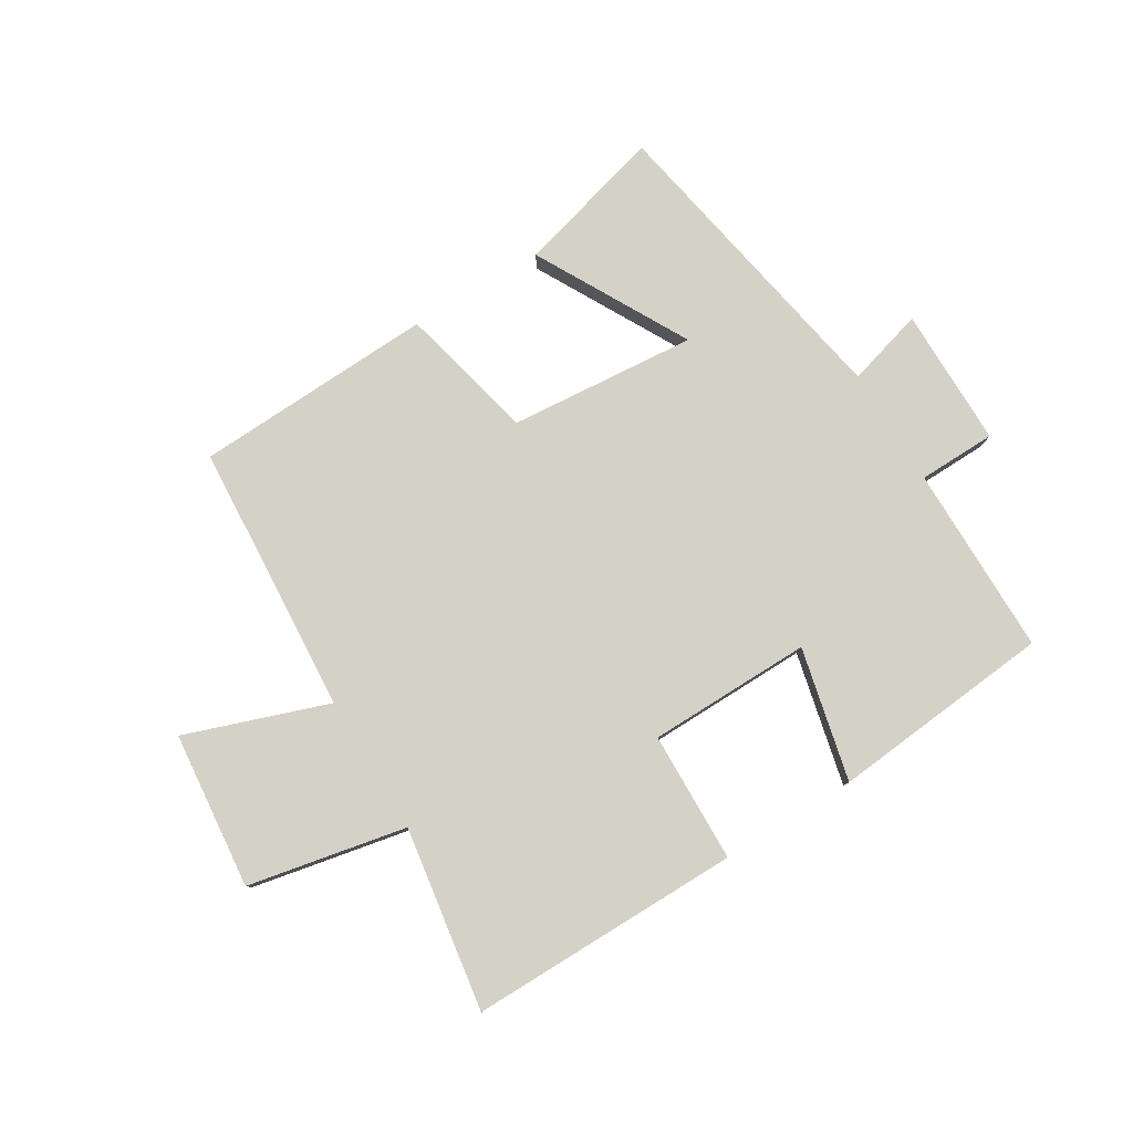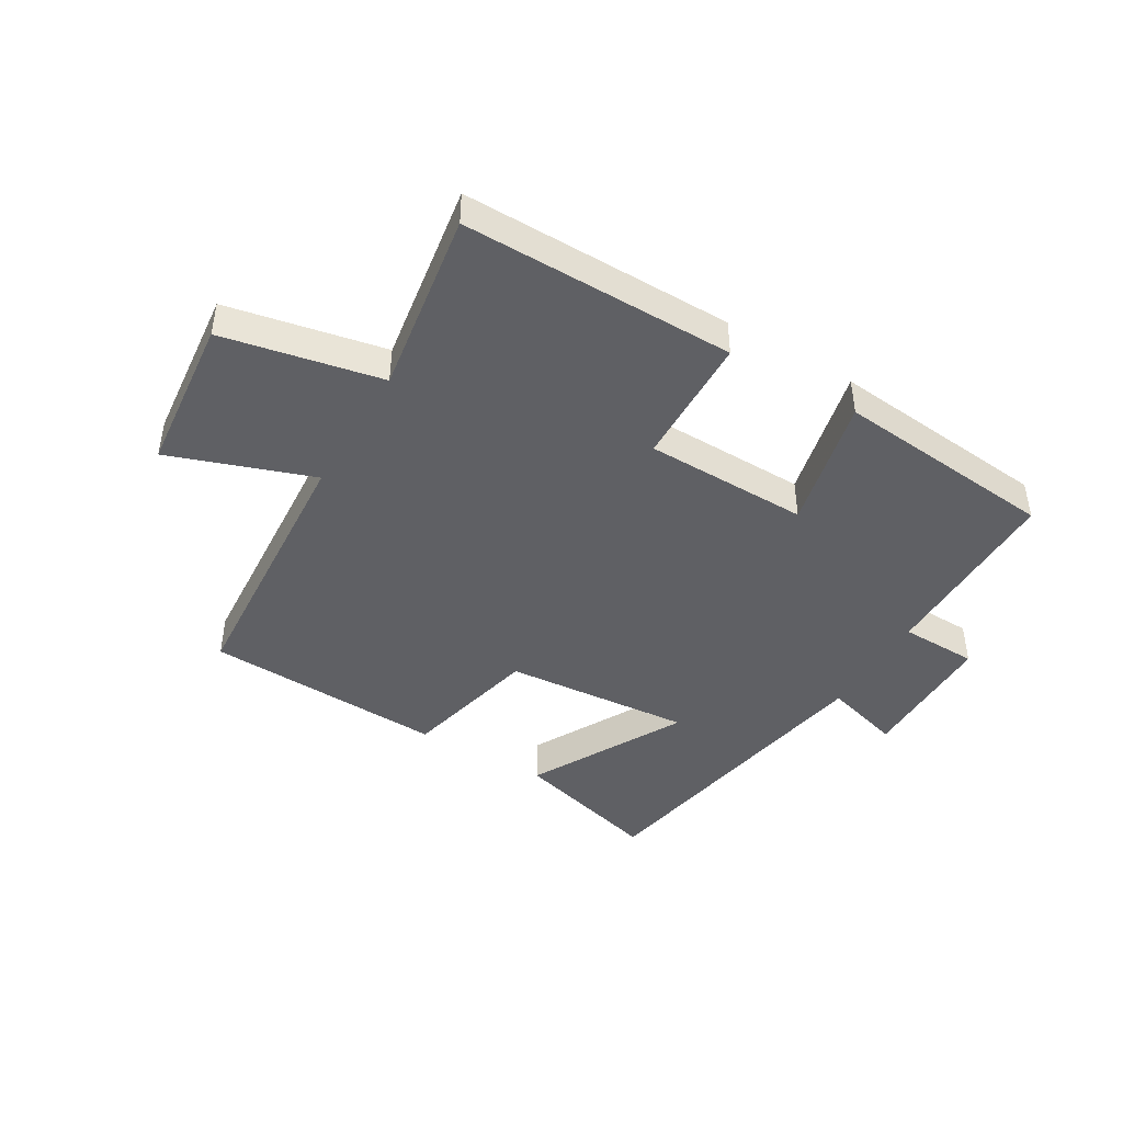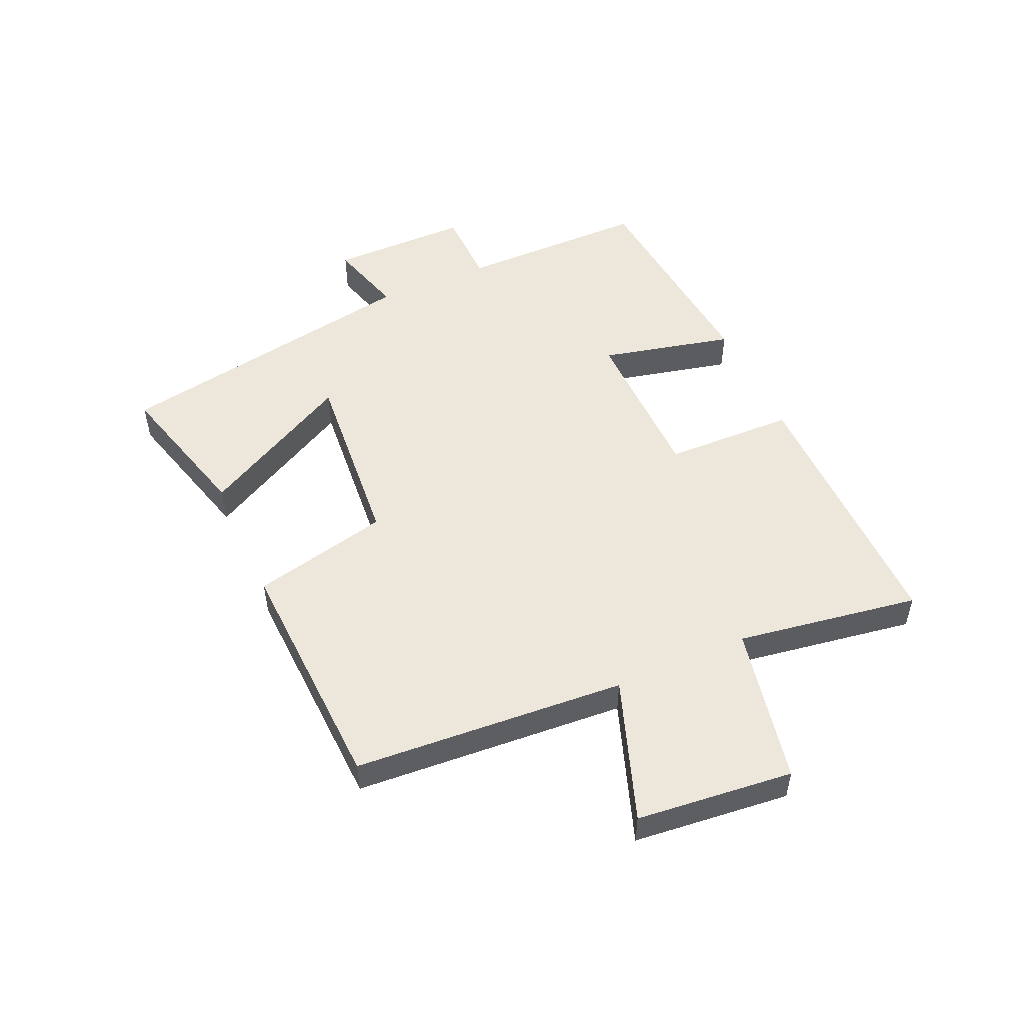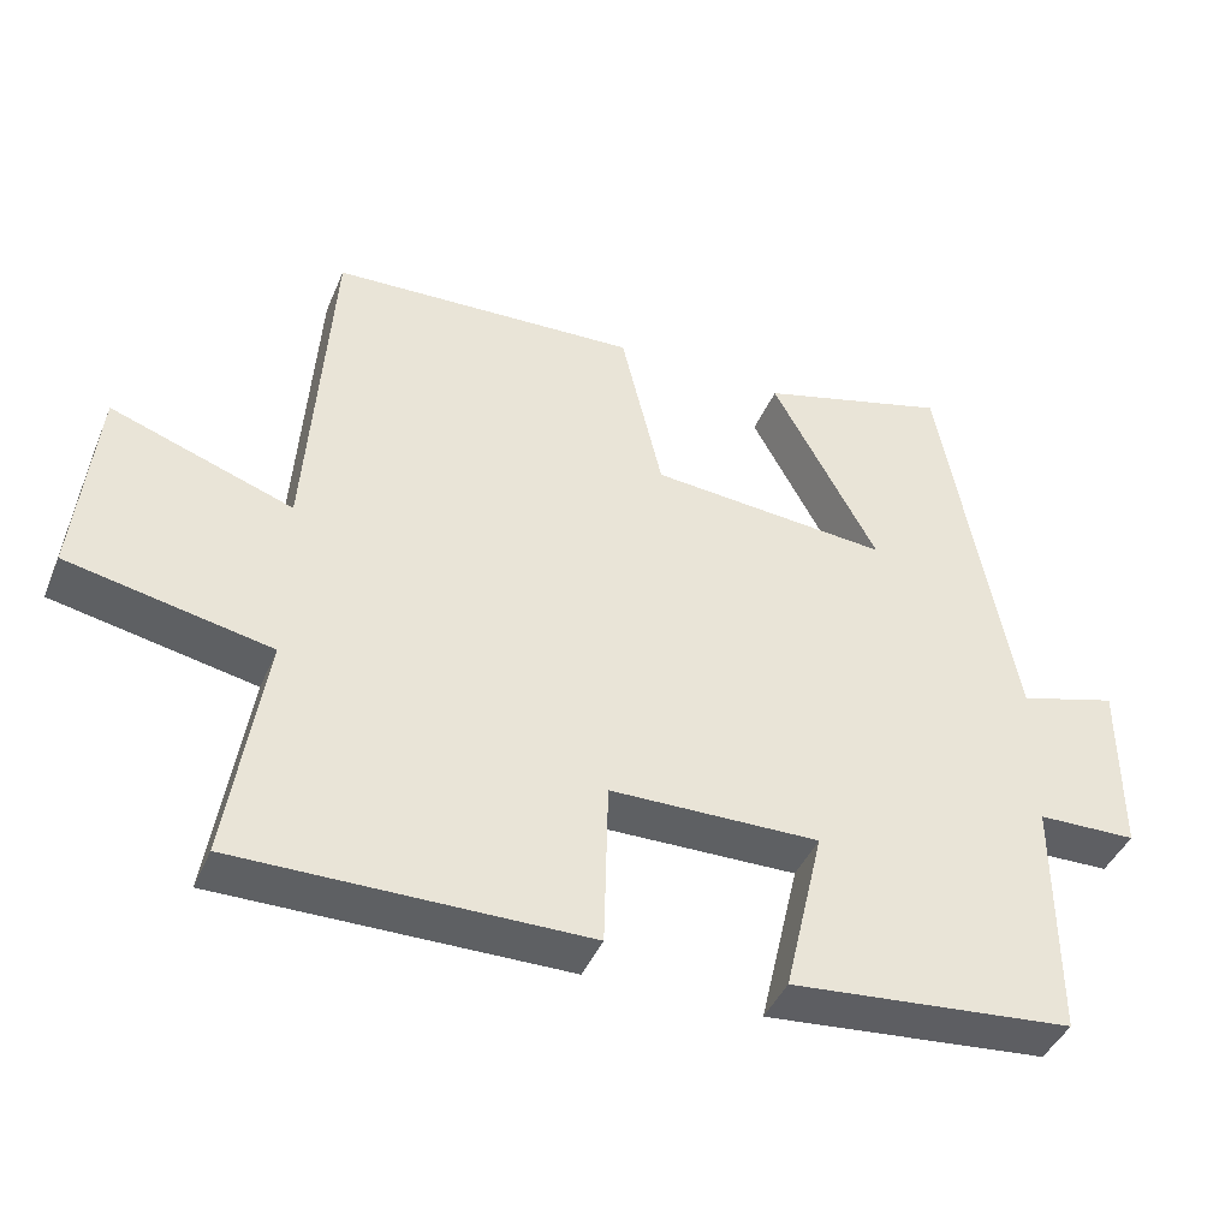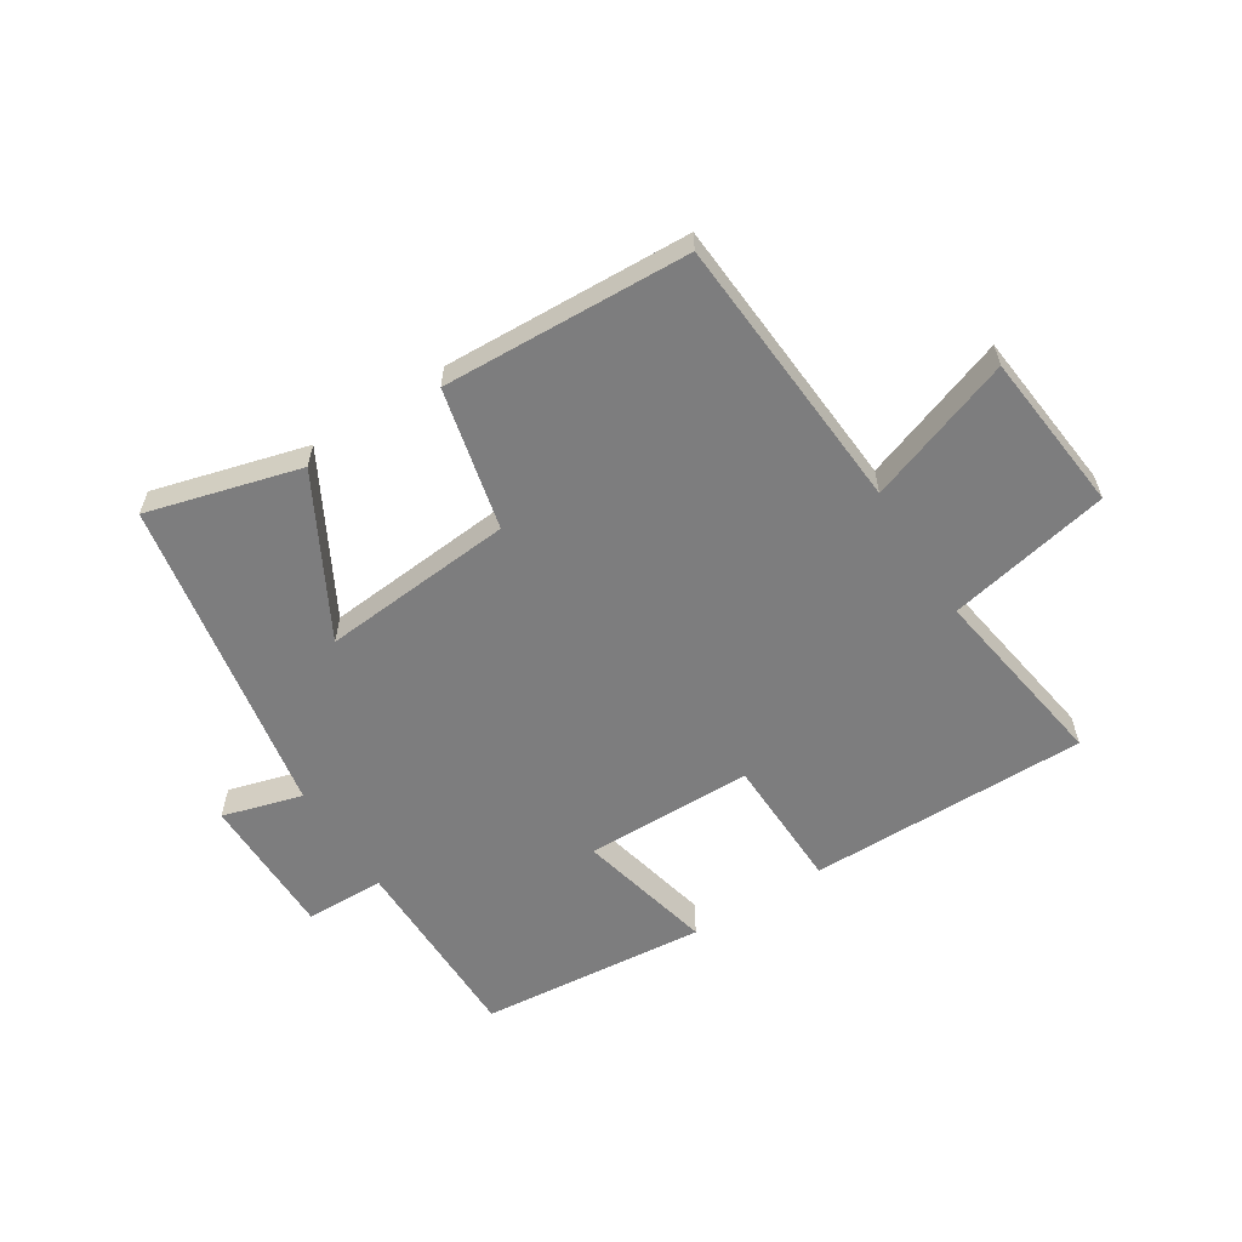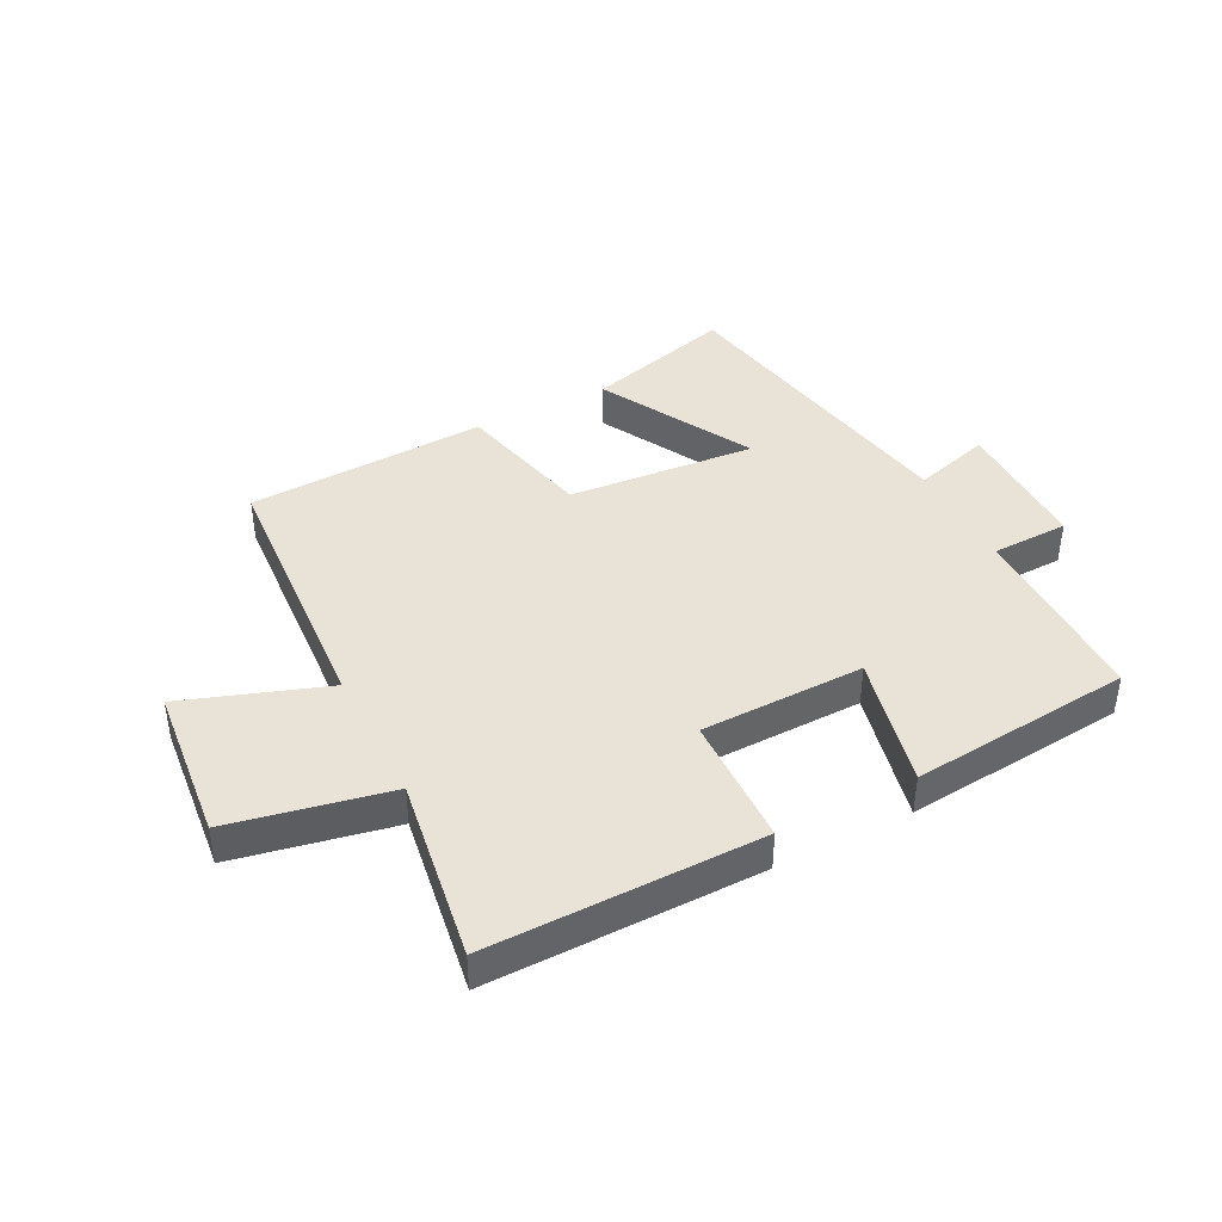
<metadata>
{"format":"obj","ext":"obj","renderer":"f3d","projection":"perspective","resolution":1024,"background":"white","views":[{"elev":79.8,"azim":148.7,"up":"+Y"},{"elev":-44.3,"azim":149.4,"up":"+Y"},{"elev":51.1,"azim":66.1,"up":"+Y"},{"elev":-42.6,"azim":158.2,"up":"+Z"},{"elev":-59.2,"azim":32.5,"up":"+Y"},{"elev":41.5,"azim":152.8,"up":"+Y"}]}
</metadata>
<code>
v -0.5 0.07 -0.465
v -0.5 0.07 -0.149
v -0.629 0.07 -0.146
v -0.629 0.07 0.086
v -0.5 0.07 0.049
v -0.405 0.07 0.568
v -0.158 0.07 0.5
v -0.296 0.07 0.246
v 0.016 0.07 0.272
v 0.07 0.07 0.5
v 0.47 0.07 0.482
v 0.5 0.07 0.031
v 0.737 0.07 0.114
v 0.763 0.07 -0.146
v 0.5 0.07 -0.199
v 0.547 0.07 -0.503
v 0.095 0.07 -0.5
v 0.09 0.07 -0.283
v -0.182 0.07 -0.279
v -0.131 0.07 -0.5
v -0.5 0 -0.465
v -0.5 0 -0.149
v -0.629 0 -0.146
v -0.629 0 0.086
v -0.5 0 0.049
v -0.405 0 0.568
v -0.158 0 0.5
v -0.296 0 0.246
v 0.016 0 0.272
v 0.07 0 0.5
v 0.47 0 0.482
v 0.5 0 0.031
v 0.737 0 0.114
v 0.763 0 -0.146
v 0.5 0 -0.199
v 0.547 0 -0.503
v 0.095 0 -0.5
v 0.09 0 -0.283
v -0.182 0 -0.279
v -0.131 0 -0.5
f 19 20 1 2
f 18 19 2
f 15 16 17 18
f 15 18 2
f 12 13 14 15
f 12 15 2
f 9 10 11 12
f 8 9 12 2
f 5 6 7 8
f 5 8 2 3
f 3 4 5
f 22 21 40 39
f 22 39 38
f 38 37 36 35
f 22 38 35
f 35 34 33 32
f 22 35 32
f 32 31 30 29
f 22 32 29 28
f 28 27 26 25
f 23 22 28 25
f 25 24 23
f 1 21 22 2
f 2 22 23 3
f 3 23 24 4
f 4 24 25 5
f 5 25 26 6
f 6 26 27 7
f 7 27 28 8
f 8 28 29 9
f 9 29 30 10
f 10 30 31 11
f 11 31 32 12
f 12 32 33 13
f 13 33 34 14
f 14 34 35 15
f 15 35 36 16
f 16 36 37 17
f 17 37 38 18
f 18 38 39 19
f 19 39 40 20
f 20 40 21 1

</code>
